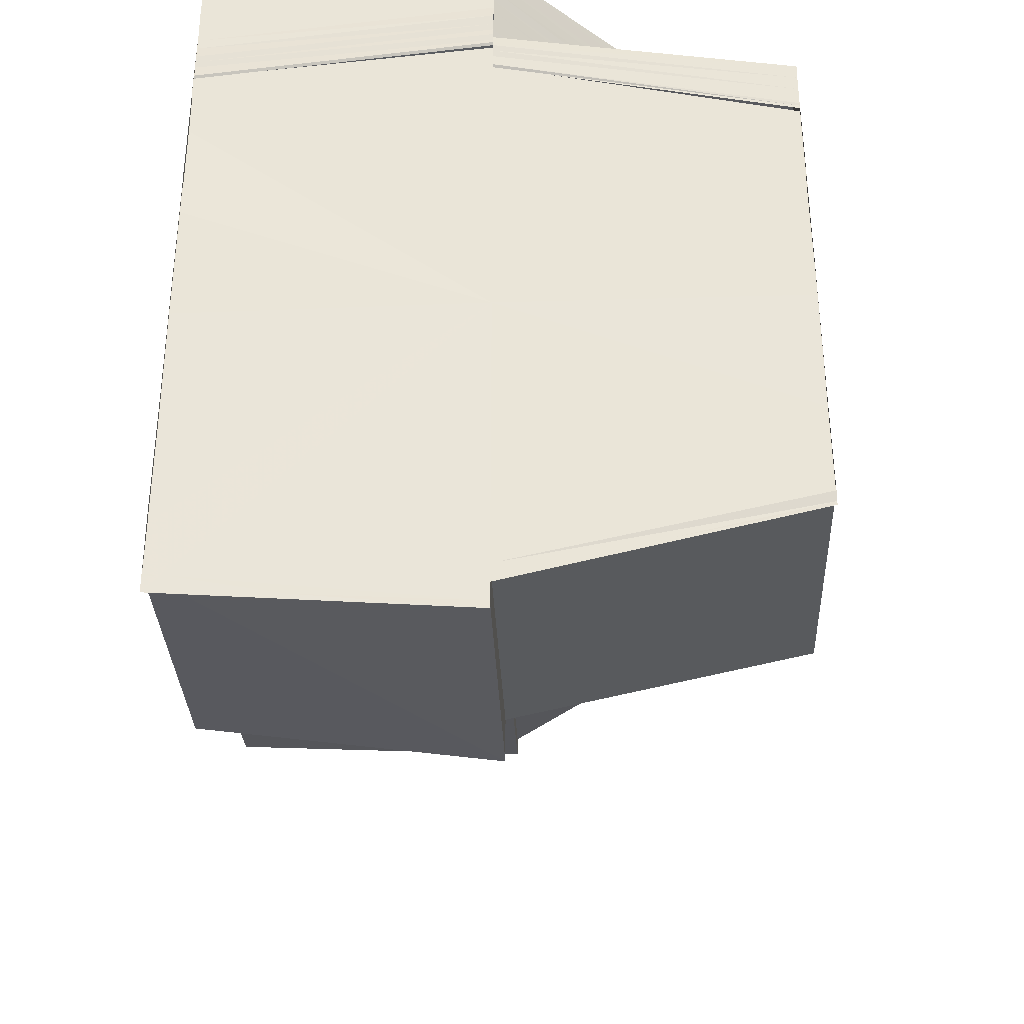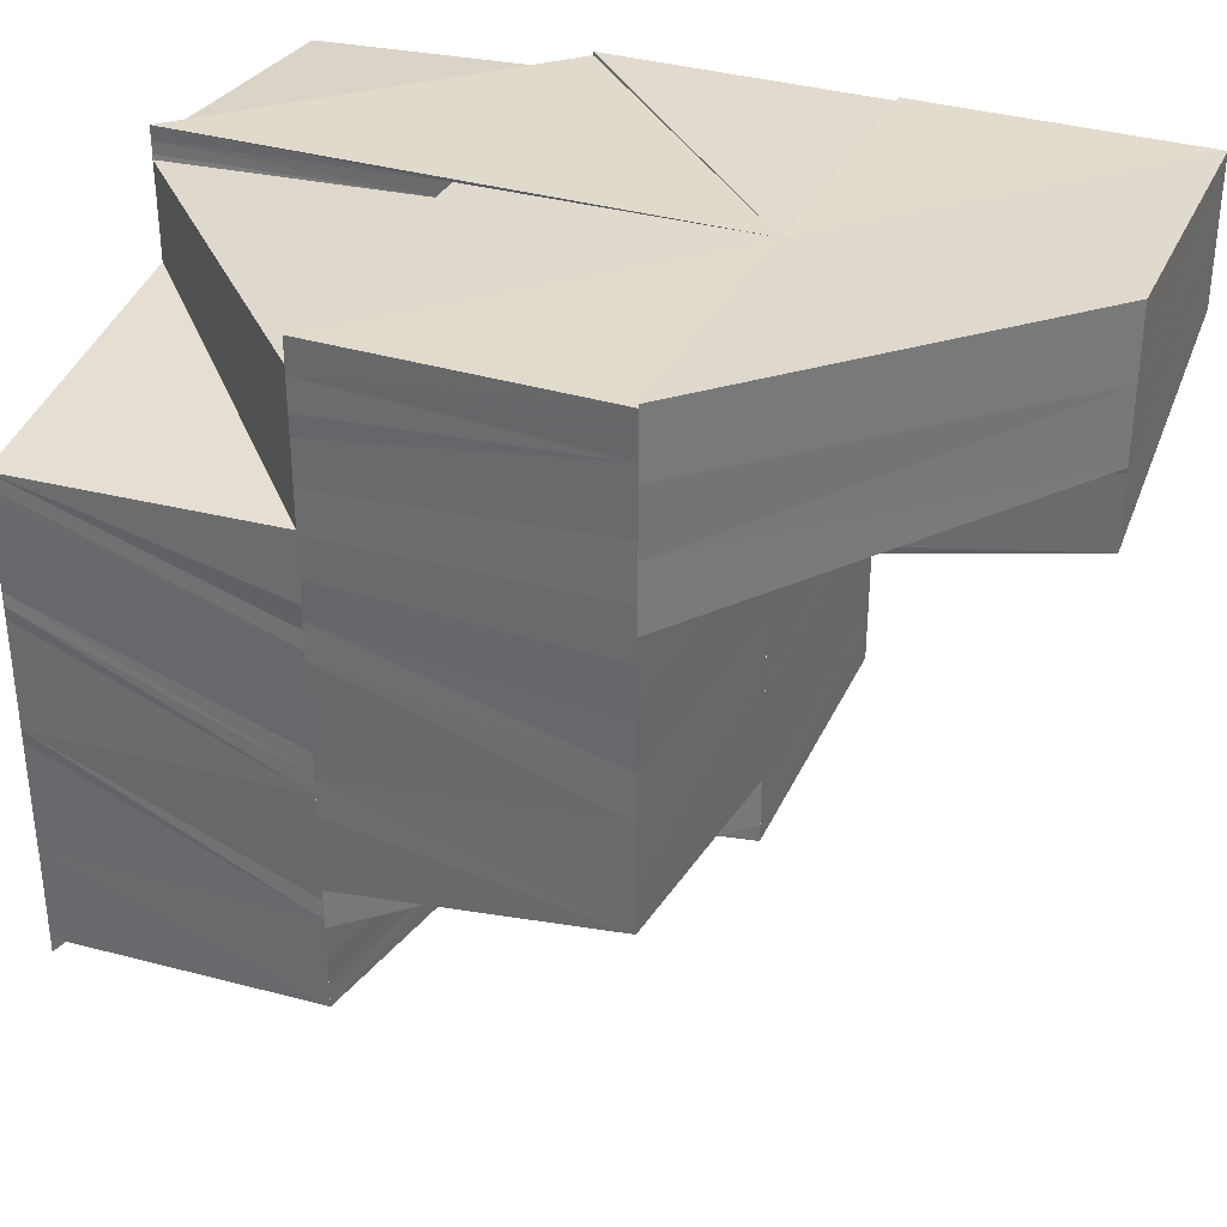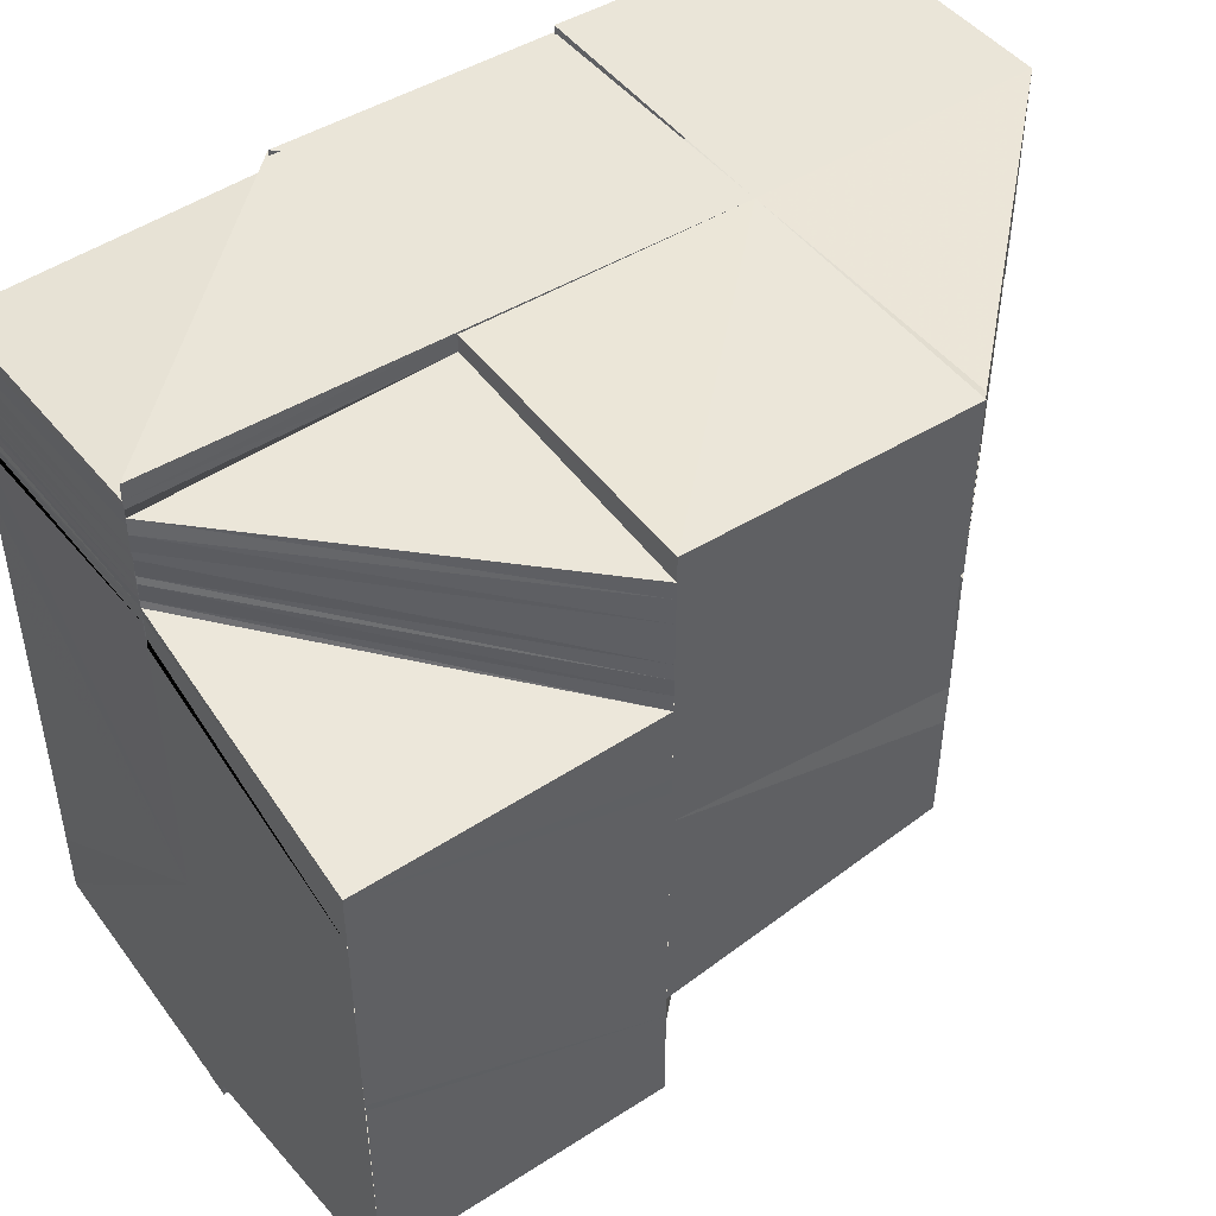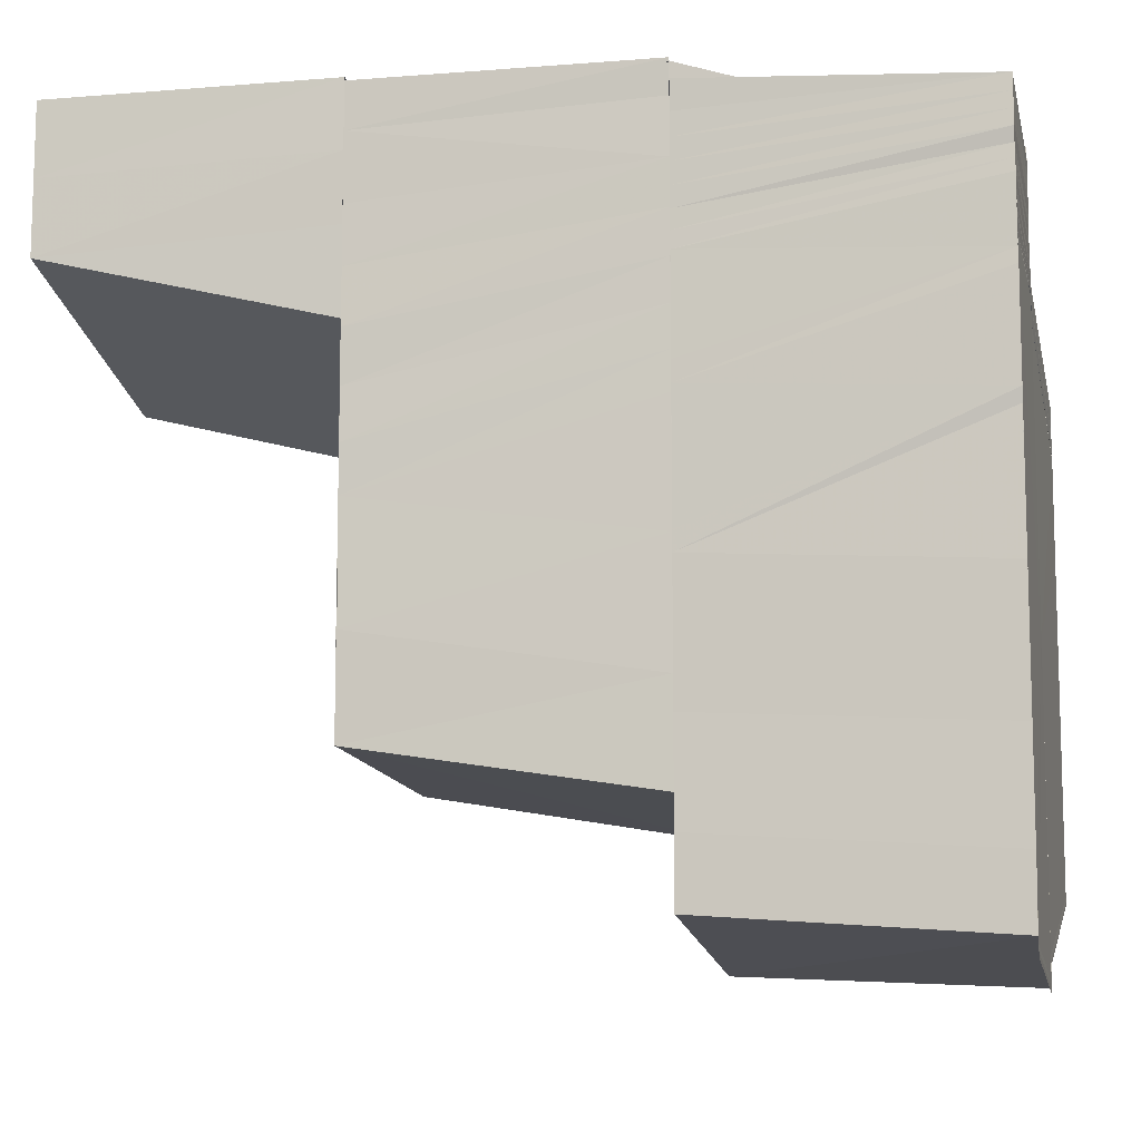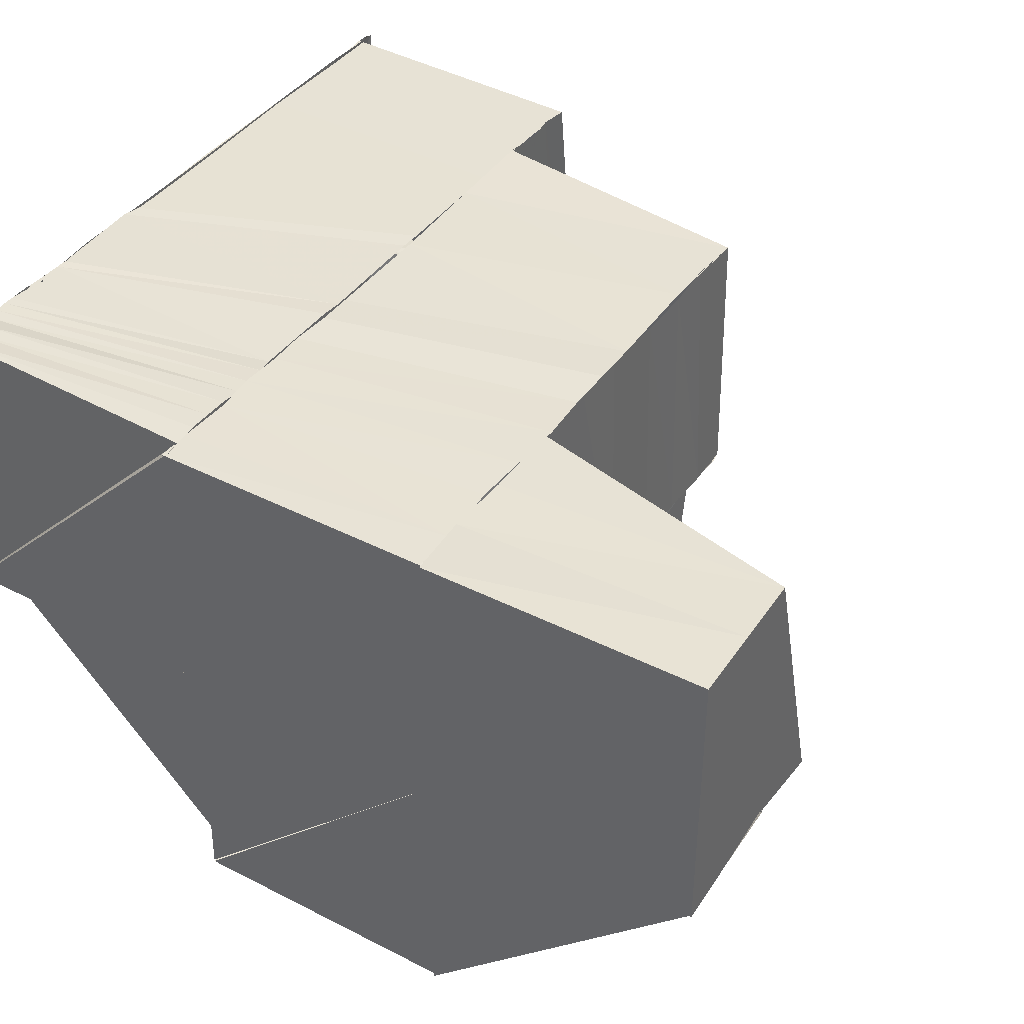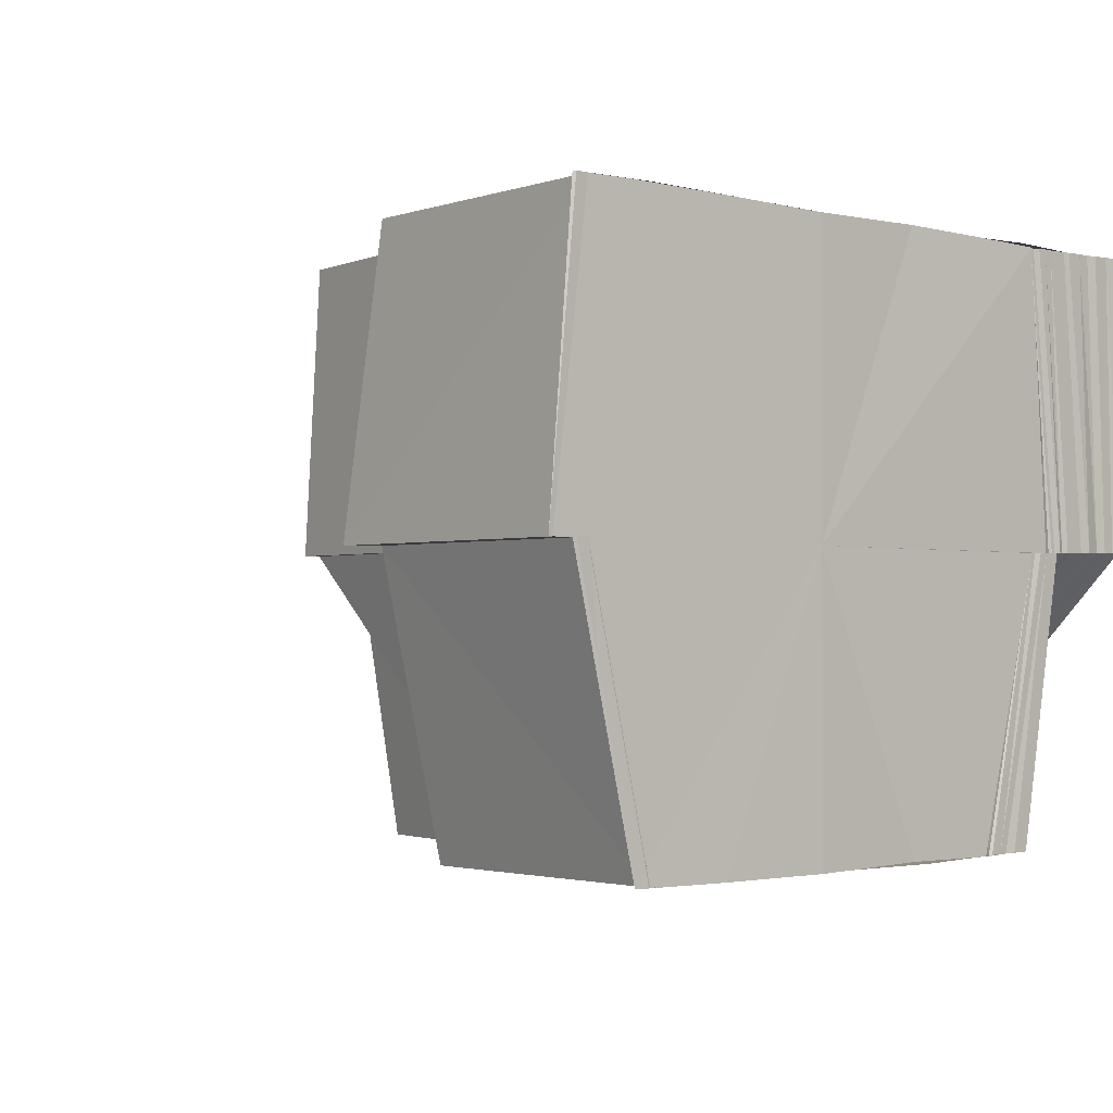
<metadata>
{"format":"obj","ext":"obj","renderer":"f3d","projection":"perspective","resolution":1024,"background":"white","views":[{"elev":-34.9,"azim":-87.5,"up":"+Z"},{"elev":33.7,"azim":23.1,"up":"+Z"},{"elev":46.4,"azim":-34.9,"up":"+Z"},{"elev":-10.0,"azim":-167.7,"up":"+Z"},{"elev":40.7,"azim":31.7,"up":"+Y"},{"elev":-1.7,"azim":-132.0,"up":"+Y"}]}
</metadata>
<code>
o 30197
v 2223 1875 6.272
v 2223 1875 6.272
v 2223 1875 6.274
v 2223 1875 6.271
v 2224 1875 6.272
v 2224 1875 6.272
v 2223 1875 6.272
v 2223 1875 6.274
v 2223 1875 6.274
v 2223 1875 6.272
v 2223 1875 6.275
v 2223 1875 6.272
v 2224 1875 6.272
v 2224 1875 6.273
v 2223 1875 6.272
v 2223 1875 6.275
v 2224 1875 6.273
v 2224 1875 6.274
v 2224 1875 6.273
v 2224 1875 6.275
v 2224 1875 6.274
v 2224 1875 6.276
v 2224 1875 6.276
v 2224 1875 6.276
v 2224 1875 6.277
v 2224 1875 6.276
v 2224 1875 6.277
v 2224 1875 6.278
v 2224 1875 6.276
v 2224 1875 6.278
v 2224 1875 6.28
v 2224 1875 6.28
v 2224 1875 6.278
v 2224 1875 6.275
v 2224 1875 6.277
v 2224 1875 6.276
v 2224 1875 6.278
v 2224 1875 6.276
v 2224 1875 6.274
v 2224 1875 6.275
v 2224 1875 6.273
v 2224 1875 6.275
v 2223 1875 6.275
v 2223 1875 6.278
v 2224 1875 6.273
v 2224 1875 6.275
v 2224 1875 6.279
v 2223 1875 6.282
v 2223 1875 6.283
v 2224 1875 6.279
v 2224 1875 6.283
v 2223 1875 6.287
v 2223 1875 6.287
v 2224 1875 6.284
v 2223 1875 6.288
v 2224 1875 6.285
v 2224 1875 6.288
v 2223 1875 6.291
v 2223 1875 6.291
v 2223 1875 6.291
v 2224 1875 6.289
v 2223 1875 6.292
v 2223 1875 6.291
v 2224 1875 6.29
v 2223 1875 6.292
v 2224 1875 6.292
v 2224 1875 6.293
v 2223 1875 6.294
v 2224 1875 6.292
v 2223 1875 6.294
v 2223 1875 6.294
v 2224 1875 6.294
v 2223 1875 6.295
v 2224 1875 6.294
v 2223 1875 6.295
v 2224 1875 6.295
v 2223 1875 6.296
v 2224 1875 6.296
v 2223 1875 6.296
v 2224 1875 6.296
v 2223 1875 6.297
v 2224 1875 6.297
v 2223 1875 6.297
v 2223 1875 6.272
v 2223 1875 6.272
v 2223 1875 6.271
v 2223 1875 6.271
v 2223 1875 6.271
v 2223 1875 6.272
v 2223 1875 6.271
v 2224 1875 6.275
v 2224 1875 6.273
v 2223 1875 6.275
v 2223 1875 6.272
v 2224 1875 6.279
v 2223 1875 6.278
v 2223 1875 6.283
v 2224 1875 6.283
v 2223 1875 6.287
v 2223 1875 6.288
v 2224 1875 6.284
v 2224 1875 6.288
v 2223 1875 6.291
v 2223 1875 6.292
v 2224 1875 6.289
v 2224 1875 6.292
v 2223 1875 6.294
v 2223 1875 6.294
v 2223 1875 6.294
v 2223 1875 6.295
v 2224 1875 6.293
v 2223 1875 6.294
v 2223 1875 6.295
v 2224 1875 6.294
v 2223 1875 6.295
v 2223 1875 6.296
v 2224 1875 6.294
v 2223 1875 6.295
v 2223 1875 6.296
v 2224 1875 6.295
v 2223 1875 6.296
v 2223 1875 6.297
v 2224 1875 6.296
v 2223 1875 6.296
v 2224 1875 6.297
v 2224 1875 6.296
v 2223 1875 6.297
v 2223 1875 6.296
v 2223 1875 6.297
v 2223 1875 6.297
v 2223 1875 6.296
v 2223 1875 6.296
v 2223 1875 6.296
v 2223 1875 6.295
v 2223 1875 6.295
v 2223 1875 6.297
v 2223 1875 6.297
v 2223 1875 6.298
v 2223 1875 6.297
v 2224 1875 6.297
v 2224 1875 6.298
v 2223 1875 6.298
v 2223 1875 6.295
v 2223 1875 6.294
v 2223 1875 6.298
v 2223 1875 6.298
v 2224 1875 6.298
v 2224 1875 6.298
v 2224 1875 6.297
v 2223 1875 6.297
v 2223 1875 6.295
v 2223 1875 6.294
v 2223 1875 6.295
v 2223 1875 6.294
v 2223 1875 6.294
v 2223 1875 6.293
v 2223 1875 6.294
v 2223 1875 6.293
v 2223 1875 6.294
v 2223 1875 6.293
v 2223 1875 6.293
v 2223 1875 6.292
v 2223 1875 6.293
v 2223 1875 6.292
v 2223 1875 6.293
v 2223 1875 6.292
v 2224 1875 6.272
v 2223 1875 6.272
v 2223 1875 6.272
v 2223 1875 6.29
v 2223 1875 6.29
v 2223 1875 6.292
v 2223 1875 6.292
v 2223 1875 6.29
v 2223 1875 6.292
v 2223 1875 6.29
v 2223 1875 6.293
v 2223 1875 6.293
v 2223 1875 6.291
v 2223 1875 6.291
v 2223 1875 6.293
v 2223 1875 6.292
v 2223 1875 6.294
v 2223 1875 6.272
v 2224 1875 6.272
v 2223 1875 6.271
v 2223 1875 6.272
v 2224 1875 6.273
v 2224 1875 6.273
v 2224 1875 6.272
v 2224 1875 6.272
v 2224 1875 6.28
v 2224 1875 6.278
v 2224 1875 6.276
v 2224 1875 6.281
v 2224 1875 6.278
v 2224 1875 6.284
v 2224 1875 6.285
v 2224 1875 6.288
v 2224 1875 6.289
v 2224 1875 6.287
v 2224 1875 6.291
v 2224 1875 6.289
v 2224 1875 6.292
v 2224 1875 6.291
v 2224 1875 6.294
v 2224 1875 6.292
v 2224 1875 6.295
v 2224 1875 6.294
v 2224 1875 6.297
v 2224 1875 6.297
v 2224 1875 6.298
v 2224 1875 6.298
v 2224 1875 6.298
v 2224 1875 6.298
v 2224 1875 6.298
v 2224 1875 6.298
v 2224 1875 6.296
v 2224 1875 6.296
v 2224 1875 6.298
v 2224 1875 6.294
v 2224 1875 6.293
v 2224 1875 6.291
v 2224 1875 6.291
v 2224 1875 6.293
v 2224 1875 6.288
v 2224 1875 6.289
v 2224 1875 6.291
v 2224 1875 6.291
v 2224 1875 6.293
v 2224 1875 6.288
v 2224 1875 6.288
v 2224 1875 6.287
v 2224 1875 6.286
v 2224 1875 6.285
v 2224 1875 6.284
v 2224 1875 6.283
v 2224 1875 6.282
v 2224 1875 6.28
v 2224 1875 6.281
v 2224 1875 6.283
v 2224 1875 6.281
v 2224 1875 6.285
v 2224 1875 6.284
v 2224 1875 6.287
v 2224 1875 6.288
v 2224 1875 6.287
v 2224 1875 6.289
v 2224 1875 6.289
v 2224 1875 6.291
v 2224 1875 6.291
v 2224 1875 6.292
v 2224 1875 6.292
v 2224 1875 6.294
v 2224 1875 6.294
v 2224 1875 6.295
v 2224 1875 6.296
v 2224 1875 6.297
v 2224 1875 6.296
v 2224 1875 6.297
v 2224 1875 6.298
v 2224 1875 6.298
v 2224 1875 6.298
v 2224 1875 6.298
v 2224 1875 6.298
v 2224 1875 6.298
v 2224 1875 6.296
v 2224 1875 6.296
v 2224 1875 6.298
v 2224 1875 6.296
v 2224 1875 6.293
v 2224 1875 6.293
v 2224 1875 6.296
v 2224 1875 6.293
v 2224 1875 6.291
v 2224 1875 6.291
v 2224 1875 6.288
v 2224 1875 6.296
v 2224 1875 6.298
v 2224 1875 6.293
v 2224 1875 6.294
v 2224 1875 6.293
v 2224 1875 6.291
v 2224 1875 6.293
v 2224 1875 6.291
v 2224 1875 6.288
v 2224 1875 6.288
v 2224 1875 6.288
v 2224 1875 6.286
v 2224 1875 6.286
v 2224 1875 6.283
v 2224 1875 6.284
v 2224 1875 6.281
v 2224 1875 6.282
v 2224 1875 6.279
v 2224 1875 6.28
v 2224 1875 6.278
v 2224 1875 6.277
v 2224 1875 6.276
v 2224 1875 6.278
v 2224 1875 6.276
v 2224 1875 6.277
v 2224 1875 6.276
v 2224 1875 6.28
v 2224 1875 6.281
v 2224 1875 6.28
v 2224 1875 6.28
v 2224 1875 6.281
v 2224 1875 6.283
v 2224 1875 6.283
v 2224 1875 6.281
v 2223 1875 6.292
v 2224 1875 6.292
v 2223 1875 6.294
v 2224 1875 6.297
v 2224 1875 6.297
v 2223 1875 6.297
v 2223 1875 6.298
v 2224 1875 6.297
v 2223 1875 6.297
v 2223 1875 6.298
v 2224 1875 6.297
v 2224 1875 6.298
v 2224 1875 6.297
v 2223 1875 6.298
v 2224 1875 6.298
v 2224 1875 6.297
v 2224 1875 6.298
v 2224 1875 6.297
v 2224 1875 6.298
v 2224 1875 6.298
v 2224 1875 6.297
v 2224 1875 6.298
v 2223 1875 6.272
v 2223 1875 6.274
v 2223 1875 6.282
v 2223 1875 6.272
v 2223 1875 6.271
v 2223 1875 6.274
v 2223 1875 6.272
v 2223 1875 6.278
v 2223 1875 6.282
v 2223 1875 6.286
v 2223 1875 6.29
v 2223 1875 6.292
v 2223 1875 6.293
v 2223 1875 6.29
v 2223 1875 6.292
v 2223 1875 6.286
v 2223 1875 6.282
v 2223 1875 6.278
f 1 2 3
f 4 5 2
f 5 6 7
f 2 8 9
f 10 11 8
f 12 10 8
f 13 14 7
f 15 14 16
f 17 18 13
f 18 19 13
f 18 20 19
f 20 21 19
f 20 22 21
f 23 24 21
f 24 25 26
f 27 28 26
f 29 28 30
f 28 31 32
f 28 32 33
f 34 26 35
f 36 37 35
f 34 35 38
f 39 34 38
f 39 38 40
f 41 39 42
f 43 40 44
f 45 46 43
f 40 47 44
f 44 47 48
f 47 49 48
f 47 50 49
f 50 51 49
f 49 51 52
f 51 53 52
f 51 54 53
f 54 55 53
f 54 56 55
f 56 57 55
f 55 57 58
f 57 59 60
f 61 62 59
f 57 61 63
f 61 64 65
f 64 66 65
f 66 67 68
f 69 68 70
f 67 71 68
f 67 72 71
f 72 73 71
f 72 74 73
f 74 75 73
f 74 76 75
f 76 77 75
f 76 78 77
f 78 79 77
f 78 80 79
f 80 81 79
f 80 82 83
f 84 85 86
f 85 87 88
f 85 89 90
f 91 92 89
f 93 91 94
f 95 91 93
f 96 95 93
f 97 95 96
f 97 98 95
f 99 98 97
f 99 100 98
f 100 101 98
f 100 102 101
f 103 102 100
f 103 104 102
f 104 105 102
f 104 106 105
f 107 106 104
f 108 109 106
f 109 110 111
f 112 111 106
f 110 113 114
f 115 114 111
f 113 116 117
f 118 117 114
f 116 119 120
f 121 120 117
f 119 122 123
f 124 123 120
f 122 125 126
f 127 126 123
f 128 129 121
f 129 130 124
f 131 128 118
f 129 132 133
f 128 133 134
f 131 134 135
f 130 136 132
f 137 138 136
f 139 140 130
f 140 141 142
f 143 131 115
f 143 135 144
f 141 145 146
f 147 145 148
f 149 146 150
f 151 143 112
f 151 144 152
f 153 151 107
f 153 107 154
f 155 153 154
f 155 154 156
f 157 155 156
f 157 156 158
f 159 157 158
f 159 158 160
f 161 159 160
f 161 160 162
f 163 161 162
f 163 162 164
f 165 163 164
f 165 164 166
f 167 168 169
f 170 171 172
f 171 173 172
f 171 174 173
f 174 175 173
f 174 176 175
f 176 177 175
f 176 58 177
f 58 178 177
f 179 180 178
f 63 181 178
f 180 182 181
f 182 183 181
f 184 185 186
f 187 188 185
f 189 190 191
f 192 193 194
f 192 195 196
f 197 195 192
f 197 198 195
f 199 198 197
f 199 200 198
f 200 201 198
f 200 202 201
f 202 203 201
f 202 204 203
f 204 205 203
f 204 206 205
f 206 207 205
f 206 208 207
f 208 209 207
f 208 210 209
f 211 210 208
f 211 212 210
f 213 214 210
f 213 214 215
f 216 217 215
f 216 217 218
f 219 220 218
f 219 218 221
f 222 219 221
f 222 221 223
f 224 225 223
f 226 224 227
f 228 223 227
f 229 230 228
f 231 229 232
f 232 227 233
f 234 232 233
f 234 233 235
f 236 234 235
f 236 235 237
f 238 236 237
f 239 238 240
f 238 241 242
f 237 243 244
f 244 243 245
f 243 246 245
f 243 247 246
f 247 248 246
f 247 249 248
f 249 250 248
f 249 251 250
f 251 252 250
f 251 253 252
f 253 254 252
f 253 255 254
f 255 256 254
f 255 257 256
f 257 258 256
f 256 258 259
f 258 260 259
f 258 261 260
f 262 263 260
f 262 263 215
f 264 265 215
f 265 266 215
f 265 266 267
f 268 265 267
f 264 269 270
f 271 268 272
f 273 267 272
f 272 274 275
f 276 275 277
f 278 279 273
f 278 270 280
f 281 278 282
f 283 282 276
f 281 282 283
f 282 284 285
f 283 285 286
f 287 283 288
f 287 288 289
f 290 287 289
f 290 289 291
f 292 290 291
f 292 291 293
f 294 292 293
f 294 293 295
f 296 294 295
f 296 295 27
f 297 296 298
f 299 300 301
f 300 302 303
f 304 305 306
f 307 308 309
f 308 310 244
f 311 244 309
f 312 313 314
f 315 316 317
f 318 319 320
f 318 321 322
f 321 323 324
f 325 323 326
f 327 328 329
f 330 331 332
f 330 331 333
f 334 335 336
f 337 338 336
f 339 340 336
f 341 339 336
f 342 341 336
f 343 342 336
f 344 343 336
f 345 344 336
f 346 345 336
f 347 348 336
f 349 347 336
f 350 349 336
f 351 350 336
f 9 351 336

</code>
